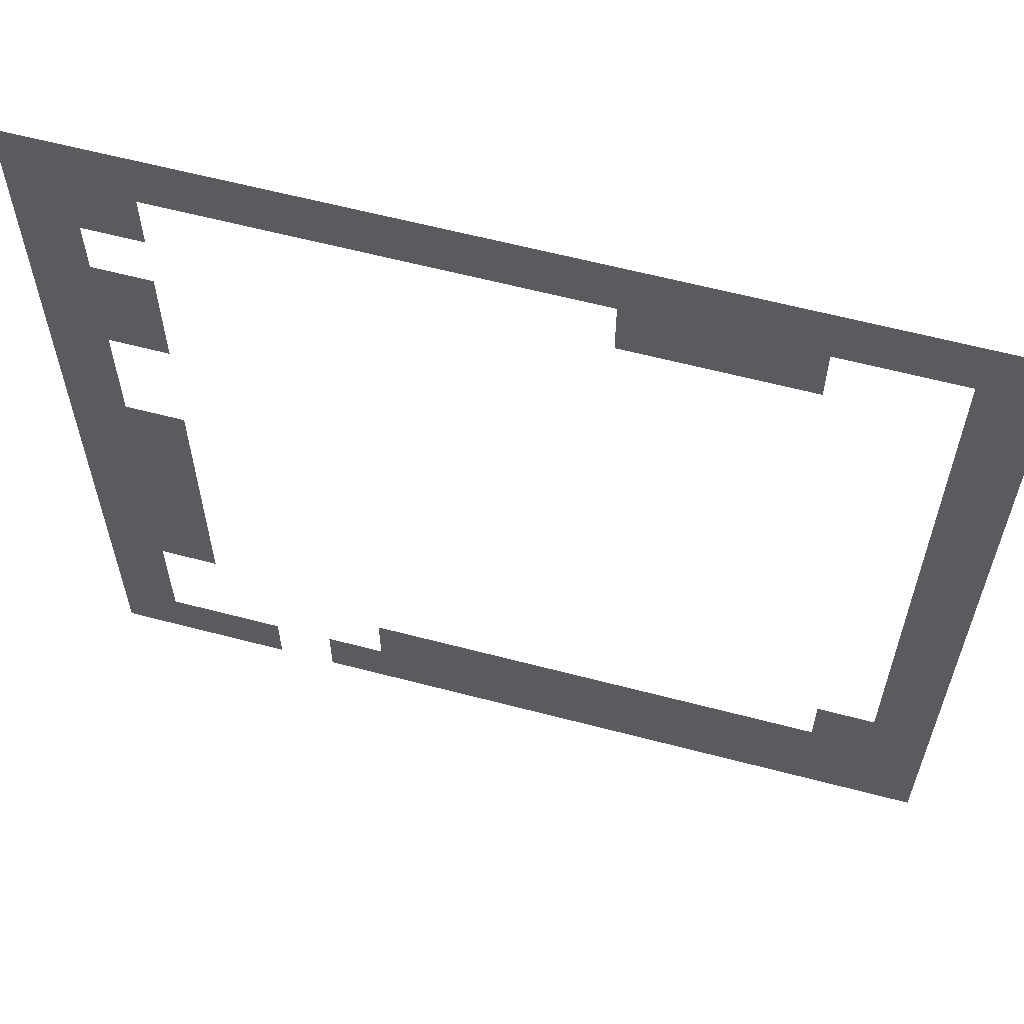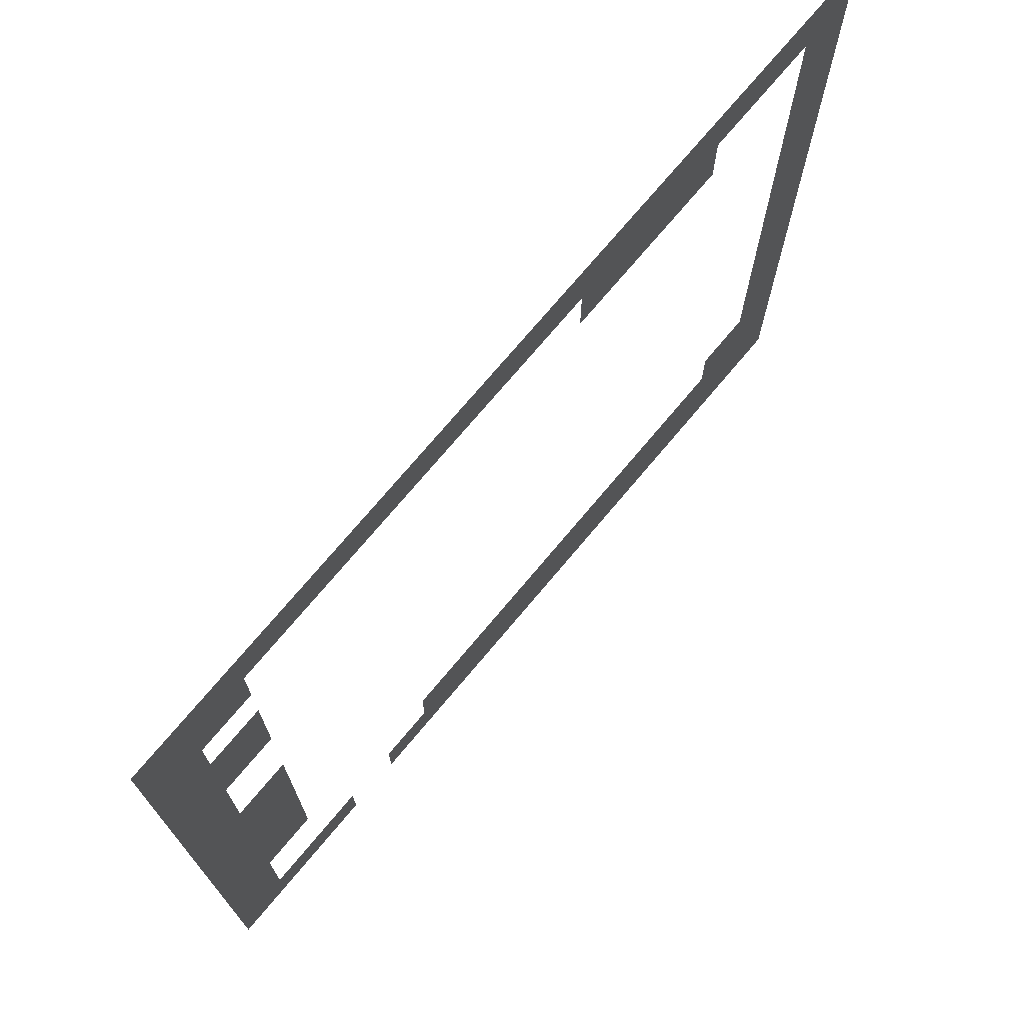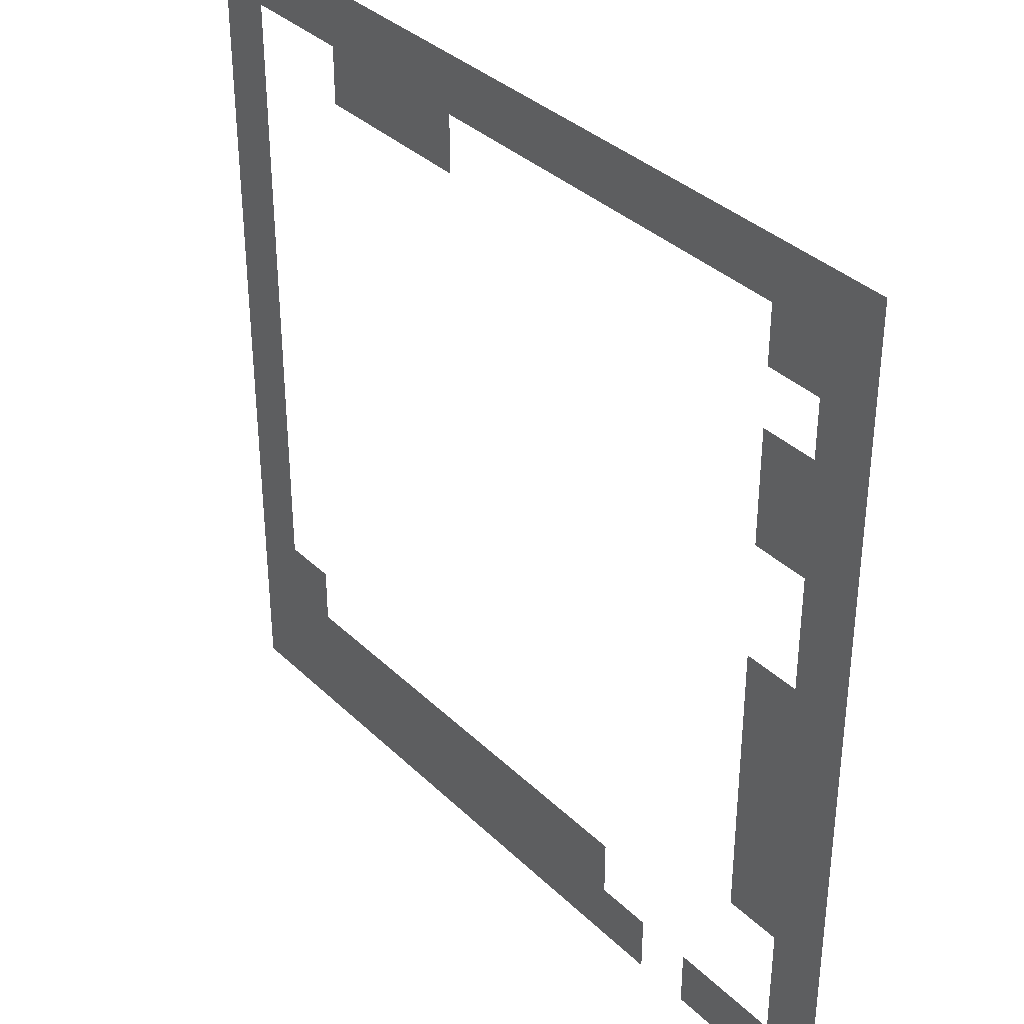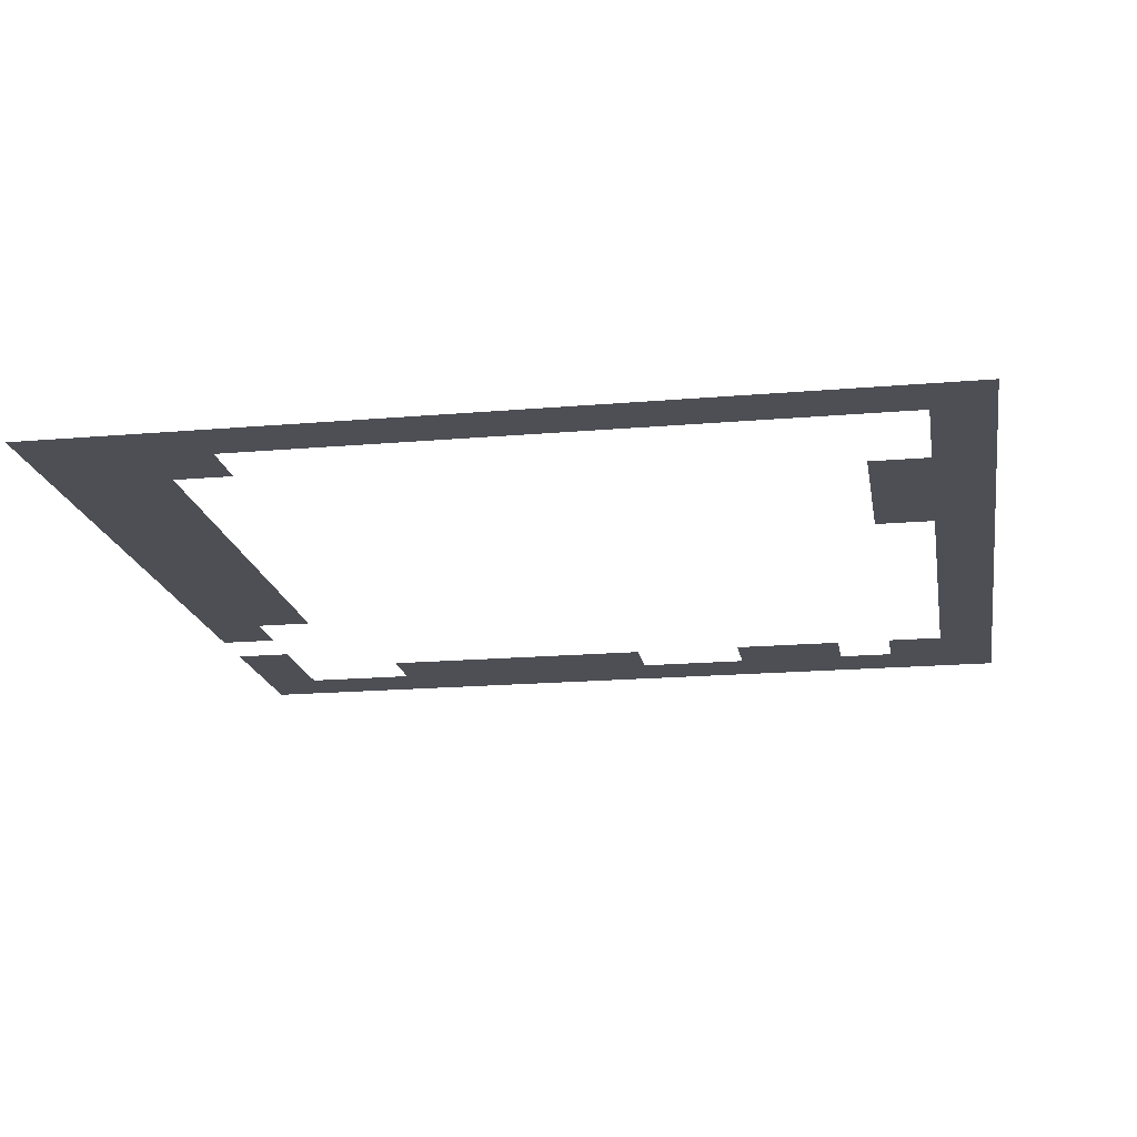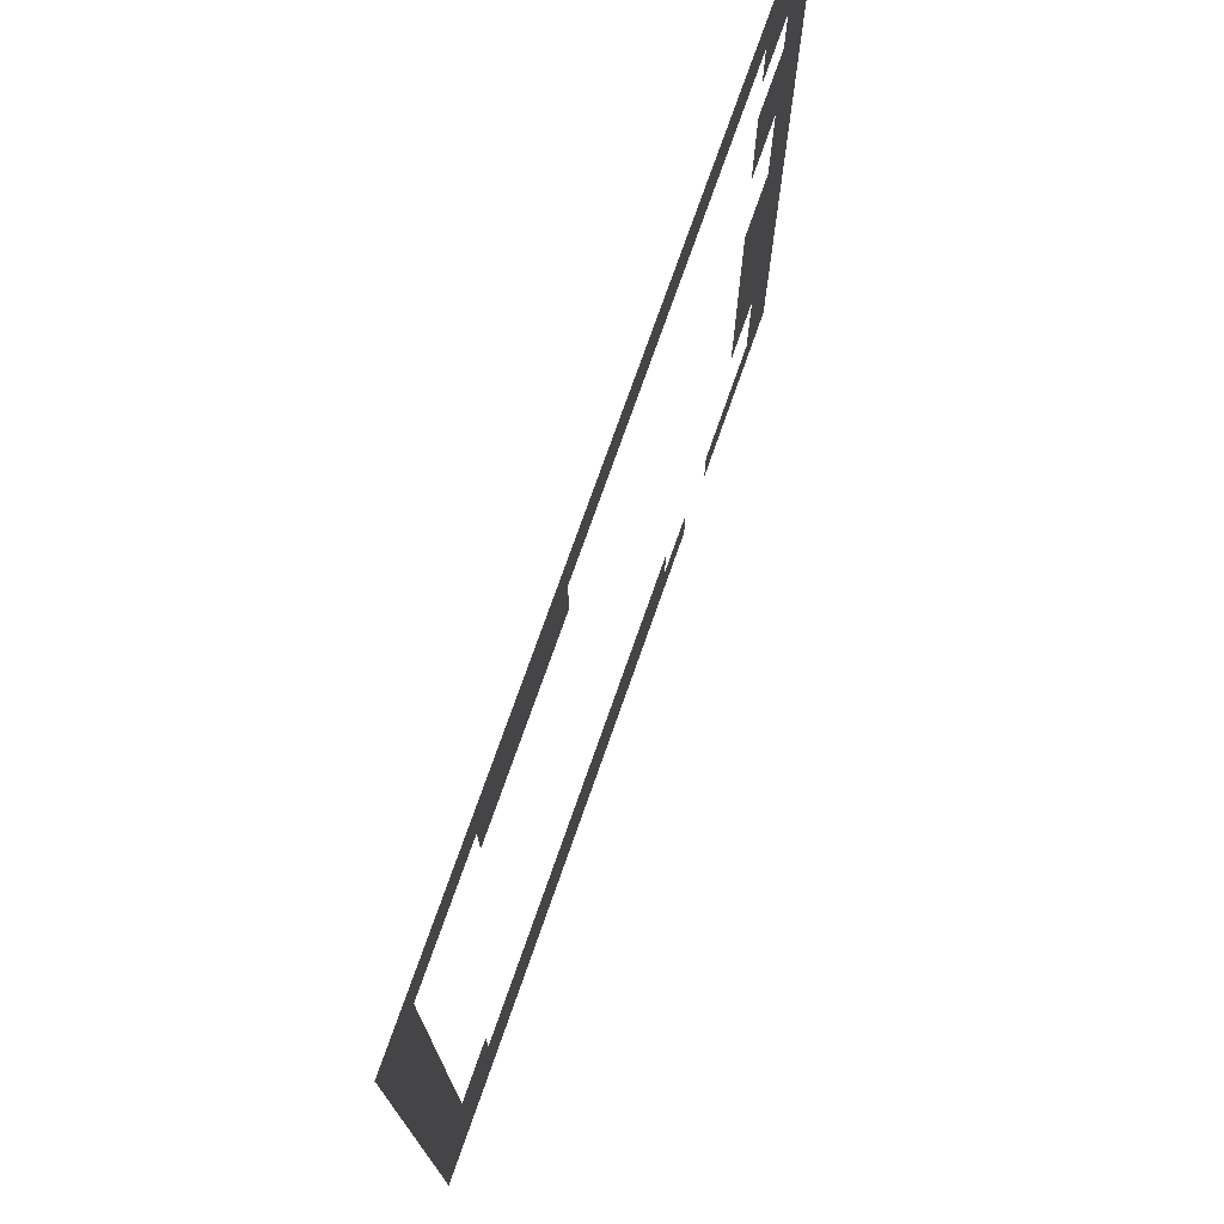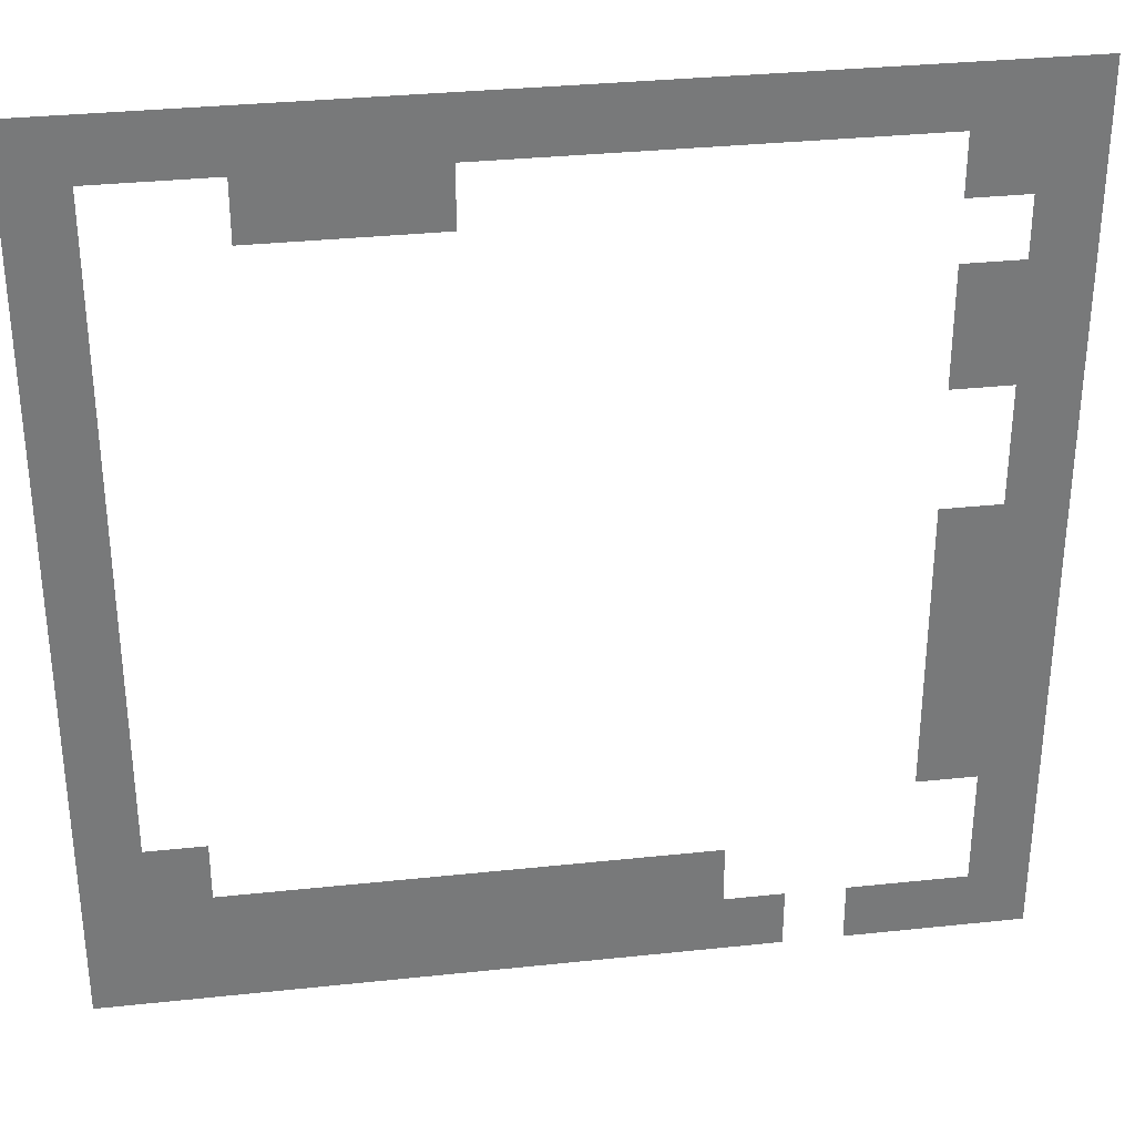
<metadata>
{"format":"obj","ext":"obj","renderer":"f3d","projection":"perspective","resolution":1024,"background":"white","views":[{"elev":61.1,"azim":15.0,"up":"+Y"},{"elev":73.5,"azim":-50.0,"up":"+Y"},{"elev":35.7,"azim":-128.8,"up":"+Y"},{"elev":-18.3,"azim":99.5,"up":"+Z"},{"elev":75.2,"azim":109.4,"up":"+Y"},{"elev":32.7,"azim":171.6,"up":"+Y"}]}
</metadata>
<code>
v 0 -1 0
v -1 -1 0
v -1 0 0
v 0 0 0
v -1 -1 0
v -2 -1 0
v -2 0 0
v -1 0 0
v -2 -1 0
v -3 -1 0
v -3 0 0
v -2 0 0
v -3 -1 0
v -4 -1 0
v -4 0 0
v -3 0 0
v -4 -1 0
v -5 -1 0
v -5 0 0
v -4 0 0
v -5 -1 0
v -6 -1 0
v -6 0 0
v -5 0 0
v -6 -1 0
v -7 -1 0
v -7 0 0
v -6 0 0
v -7 -1 0
v -8 -1 0
v -8 0 0
v -7 0 0
v -8 -1 0
v -9 -1 0
v -9 0 0
v -8 0 0
v -9 -1 0
v -10 -1 0
v -10 0 0
v -9 0 0
v -10 -1 0
v -11 -1 0
v -11 0 0
v -10 0 0
v -11 -1 0
v -12 -1 0
v -12 0 0
v -11 0 0
v -12 -1 0
v -13 -1 0
v -13 0 0
v -12 0 0
v -13 -1 0
v -14 -1 0
v -14 0 0
v -13 0 0
v -14 -1 0
v -15 -1 0
v -15 0 0
v -14 0 0
v 0 -2 0
v -1 -2 0
v -1 -1 0
v 0 -1 0
v -3 -2 0
v -4 -2 0
v -4 -1 0
v -3 -1 0
v -4 -2 0
v -5 -2 0
v -5 -1 0
v -4 -1 0
v -5 -2 0
v -6 -2 0
v -6 -1 0
v -5 -1 0
v -13 -2 0
v -14 -2 0
v -14 -1 0
v -13 -1 0
v -14 -2 0
v -15 -2 0
v -15 -1 0
v -14 -1 0
v 0 -3 0
v -1 -3 0
v -1 -2 0
v 0 -2 0
v -14 -3 0
v -15 -3 0
v -15 -2 0
v -14 -2 0
v 0 -4 0
v -1 -4 0
v -1 -3 0
v 0 -3 0
v -13 -4 0
v -14 -4 0
v -14 -3 0
v -13 -3 0
v -14 -4 0
v -15 -4 0
v -15 -3 0
v -14 -3 0
v 0 -5 0
v -1 -5 0
v -1 -4 0
v 0 -4 0
v -13 -5 0
v -14 -5 0
v -14 -4 0
v -13 -4 0
v -14 -5 0
v -15 -5 0
v -15 -4 0
v -14 -4 0
v 0 -6 0
v -1 -6 0
v -1 -5 0
v 0 -5 0
v -14 -6 0
v -15 -6 0
v -15 -5 0
v -14 -5 0
v 0 -7 0
v -1 -7 0
v -1 -6 0
v 0 -6 0
v -14 -7 0
v -15 -7 0
v -15 -6 0
v -14 -6 0
v 0 -8 0
v -1 -8 0
v -1 -7 0
v 0 -7 0
v -13 -8 0
v -14 -8 0
v -14 -7 0
v -13 -7 0
v -14 -8 0
v -15 -8 0
v -15 -7 0
v -14 -7 0
v 0 -9 0
v -1 -9 0
v -1 -8 0
v 0 -8 0
v -13 -9 0
v -14 -9 0
v -14 -8 0
v -13 -8 0
v -14 -9 0
v -15 -9 0
v -15 -8 0
v -14 -8 0
v 0 -10 0
v -1 -10 0
v -1 -9 0
v 0 -9 0
v -13 -10 0
v -14 -10 0
v -14 -9 0
v -13 -9 0
v -14 -10 0
v -15 -10 0
v -15 -9 0
v -14 -9 0
v 0 -11 0
v -1 -11 0
v -1 -10 0
v 0 -10 0
v -13 -11 0
v -14 -11 0
v -14 -10 0
v -13 -10 0
v -14 -11 0
v -15 -11 0
v -15 -10 0
v -14 -10 0
v 0 -12 0
v -1 -12 0
v -1 -11 0
v 0 -11 0
v -13 -12 0
v -14 -12 0
v -14 -11 0
v -13 -11 0
v -14 -12 0
v -15 -12 0
v -15 -11 0
v -14 -11 0
v 0 -13 0
v -1 -13 0
v -1 -12 0
v 0 -12 0
v -1 -13 0
v -2 -13 0
v -2 -12 0
v -1 -12 0
v -14 -13 0
v -15 -13 0
v -15 -12 0
v -14 -12 0
v 0 -14 0
v -1 -14 0
v -1 -13 0
v 0 -13 0
v -1 -14 0
v -2 -14 0
v -2 -13 0
v -1 -13 0
v -2 -14 0
v -3 -14 0
v -3 -13 0
v -2 -13 0
v -3 -14 0
v -4 -14 0
v -4 -13 0
v -3 -13 0
v -4 -14 0
v -5 -14 0
v -5 -13 0
v -4 -13 0
v -5 -14 0
v -6 -14 0
v -6 -13 0
v -5 -13 0
v -6 -14 0
v -7 -14 0
v -7 -13 0
v -6 -13 0
v -7 -14 0
v -8 -14 0
v -8 -13 0
v -7 -13 0
v -8 -14 0
v -9 -14 0
v -9 -13 0
v -8 -13 0
v -9 -14 0
v -10 -14 0
v -10 -13 0
v -9 -13 0
v -14 -14 0
v -15 -14 0
v -15 -13 0
v -14 -13 0
v 0 -15 0
v -1 -15 0
v -1 -14 0
v 0 -14 0
v -1 -15 0
v -2 -15 0
v -2 -14 0
v -1 -14 0
v -2 -15 0
v -3 -15 0
v -3 -14 0
v -2 -14 0
v -3 -15 0
v -4 -15 0
v -4 -14 0
v -3 -14 0
v -4 -15 0
v -5 -15 0
v -5 -14 0
v -4 -14 0
v -5 -15 0
v -6 -15 0
v -6 -14 0
v -5 -14 0
v -6 -15 0
v -7 -15 0
v -7 -14 0
v -6 -14 0
v -7 -15 0
v -8 -15 0
v -8 -14 0
v -7 -14 0
v -8 -15 0
v -9 -15 0
v -9 -14 0
v -8 -14 0
v -9 -15 0
v -10 -15 0
v -10 -14 0
v -9 -14 0
v -10 -15 0
v -11 -15 0
v -11 -14 0
v -10 -14 0
v -12 -15 0
v -13 -15 0
v -13 -14 0
v -12 -14 0
v -13 -15 0
v -14 -15 0
v -14 -14 0
v -13 -14 0
v -14 -15 0
v -15 -15 0
v -15 -14 0
v -14 -14 0
g CenaInicial_mesh_0004
f 1 2 3 4
f 5 6 7 8
f 9 10 11 12
f 13 14 15 16
f 17 18 19 20
f 21 22 23 24
f 25 26 27 28
f 29 30 31 32
f 33 34 35 36
f 37 38 39 40
f 41 42 43 44
f 45 46 47 48
f 49 50 51 52
f 53 54 55 56
f 57 58 59 60
f 61 62 63 64
f 65 66 67 68
f 69 70 71 72
f 73 74 75 76
f 77 78 79 80
f 81 82 83 84
f 85 86 87 88
f 89 90 91 92
f 93 94 95 96
f 97 98 99 100
f 101 102 103 104
f 105 106 107 108
f 109 110 111 112
f 113 114 115 116
f 117 118 119 120
f 121 122 123 124
f 125 126 127 128
f 129 130 131 132
f 133 134 135 136
f 137 138 139 140
f 141 142 143 144
f 145 146 147 148
f 149 150 151 152
f 153 154 155 156
f 157 158 159 160
f 161 162 163 164
f 165 166 167 168
f 169 170 171 172
f 173 174 175 176
f 177 178 179 180
f 181 182 183 184
f 185 186 187 188
f 189 190 191 192
f 193 194 195 196
f 197 198 199 200
f 201 202 203 204
f 205 206 207 208
f 209 210 211 212
f 213 214 215 216
f 217 218 219 220
f 221 222 223 224
f 225 226 227 228
f 229 230 231 232
f 233 234 235 236
f 237 238 239 240
f 241 242 243 244
f 245 246 247 248
f 249 250 251 252
f 253 254 255 256
f 257 258 259 260
f 261 262 263 264
f 265 266 267 268
f 269 270 271 272
f 273 274 275 276
f 277 278 279 280
f 281 282 283 284
f 285 286 287 288
f 289 290 291 292
f 293 294 295 296
f 297 298 299 300
f 301 302 303 304

</code>
